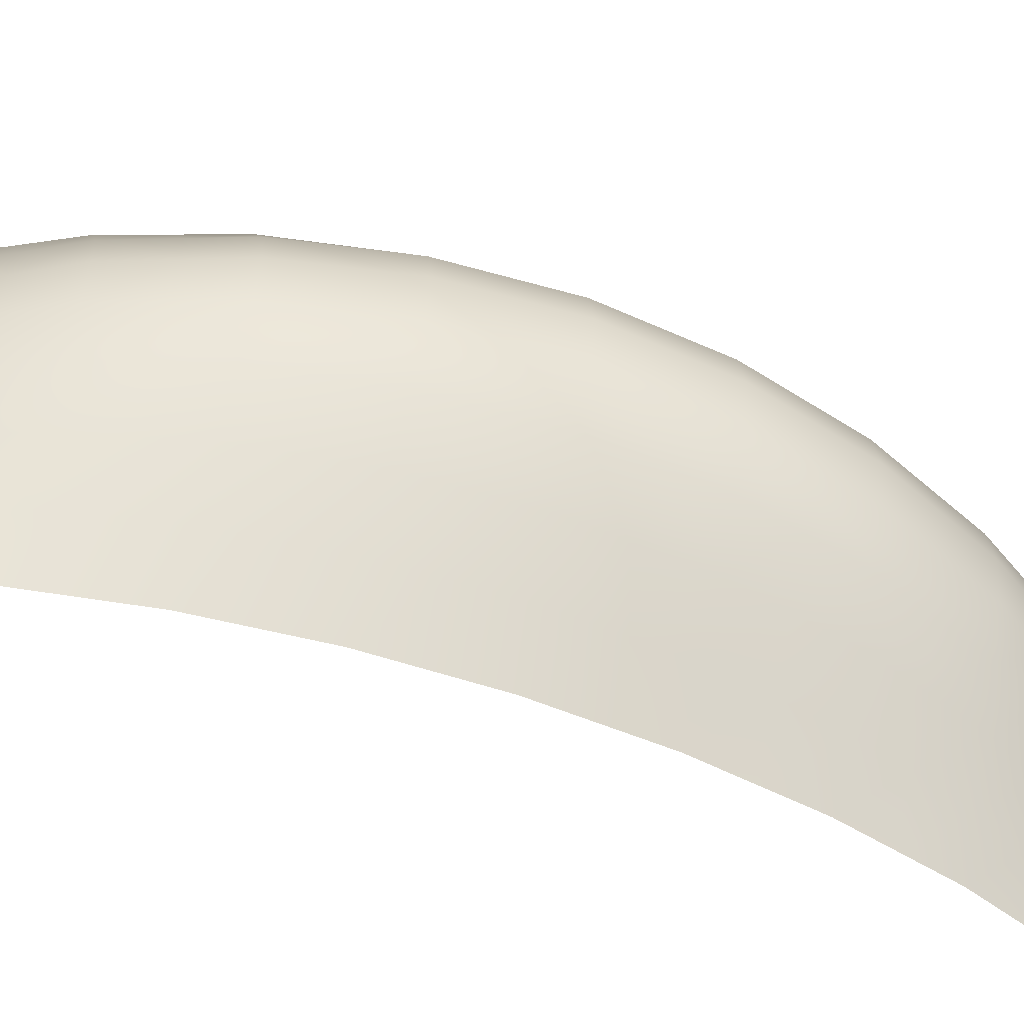
<metadata>
{"format":"obj","ext":"obj","renderer":"f3d","projection":"perspective","resolution":1024,"background":"white","views":[{"elev":-60.3,"azim":69.6,"up":"+Z"}]}
</metadata>
<code>
o Group9/mesh13/mesh13-geometry#mesh13-geometry
v 0.675 0.2907 0.1252
v 0.6436 0.3234 0.1559
v 0.6648 0.2907 0.1616
v 0.6497 0.3234 0.1207
v 0.7002 0.2579 0.1298
v 0.6853 0.2907 0.08888
v 0.686 0.2579 0.1673
v 0.7147 0.2579 0.09228
v 0.656 0.3234 0.08547
v 0.7217 0.22 0.1336
v 0.7397 0.22 0.09518
v 0.6944 0.2907 0.05252
v 0.7274 0.2579 0.05479
v 0.704 0.22 0.1721
v 0.7555 0.22 0.05673
v 0.6614 0.3234 0.05025
v 0.7432 0.1821 0.1375
v 0.7647 0.1821 0.09809
v 0.7836 0.1821 0.05866
v 0.7009 0.2907 0.01617
v 0.7364 0.2579 0.0173
v 0.7668 0.22 0.01827
v 0.7221 0.1821 0.1769
v 0.7971 0.1821 0.01924
v 0.6653 0.3234 0.01503
v 0.7605 0.1399 0.1406
v 0.7848 0.1399 0.1004
v 0.8062 0.1399 0.06021
v 0.8214 0.1399 0.02001
v 0.6668 0.3234 -0.02019
v 0.7034 0.2907 -0.02019
v 0.771 0.22 -0.02019
v 0.8022 0.1821 -0.02019
v 0.7366 0.1399 0.1808
v 0.8272 0.1399 -0.02019
v 0.7399 0.2579 -0.02019
v 0.7778 0.09764 0.1437
v 0.8049 0.09764 0.1027
v 0.8287 0.09764 0.06177
v 0.8457 0.09764 0.02079
v 0.8522 0.09764 -0.02019
v 0.7009 0.2907 -0.05654
v 0.7364 0.2579 -0.05768
v 0.7668 0.22 -0.05865
v 0.7971 0.1821 -0.05961
v 0.8214 0.1399 -0.06039
v 0.7511 0.09764 0.1847
v 0.8457 0.09764 -0.06117
v 0.6653 0.3234 -0.05541
v 0.7904 0.05211 0.146
v 0.8196 0.05211 0.1044
v 0.8452 0.05211 0.0629
v 0.8635 0.05211 0.02136
v 0.8705 0.05211 -0.02019
v 0.8635 0.05211 -0.06173
v 0.6944 0.2907 -0.0929
v 0.7274 0.2579 -0.09517
v 0.7555 0.22 -0.0971
v 0.7836 0.1821 -0.09904
v 0.8062 0.1399 -0.1006
v 0.8287 0.09764 -0.1021
v 0.7617 0.05211 0.1875
v 0.8452 0.05211 -0.1033
v 0.6614 0.3234 -0.09063
v 0.803 0.00657 0.1483
v 0.8342 0.00657 0.1062
v 0.8617 0.00657 0.06404
v 0.8813 0.00657 0.02193
v 0.8888 0.00657 -0.02019
v 0.8813 0.00657 -0.0623
v 0.8617 0.00657 -0.1044
v 0.7147 0.2579 -0.1327
v 0.6853 0.2907 -0.1293
v 0.7397 0.22 -0.1356
v 0.7647 0.1821 -0.1385
v 0.7848 0.1399 -0.1408
v 0.8049 0.09764 -0.1431
v 0.8196 0.05211 -0.1448
v 0.7723 0.00657 0.1904
v 0.8342 0.00657 -0.1465
v 0.656 0.3234 -0.1258
v 0.8107 -0.04122 0.1497
v 0.8432 -0.04122 0.1072
v 0.8718 -0.04122 0.06473
v 0.8922 -0.04122 0.02227
v 0.8999 -0.04122 -0.02019
v 0.8922 -0.04122 -0.06265
v 0.8432 -0.04122 -0.1476
v 0.7217 0.22 -0.174
v 0.7002 0.2579 -0.1701
v 0.675 0.2907 -0.1656
v 0.7432 0.1821 -0.1779
v 0.7605 0.1399 -0.181
v 0.7778 0.09764 -0.1841
v 0.7904 0.05211 -0.1864
v 0.803 0.00657 -0.1886
v 0.7787 -0.04122 0.1921
v 0.8718 -0.04122 -0.1051
v 0.8107 -0.04122 -0.19
v 0.6497 0.3234 -0.1611
v 0.8184 -0.08901 0.151
v 0.8521 -0.08901 0.1082
v 0.8819 -0.08901 0.06542
v 0.903 -0.08901 0.02262
v 0.9111 -0.08901 -0.02019
v 0.903 -0.08901 -0.06299
v 0.8184 -0.08901 -0.1914
v 0.8521 -0.08901 -0.1486
v 0.704 0.22 -0.2125
v 0.7221 0.1821 -0.2173
v 0.686 0.2579 -0.2076
v 0.6648 0.2907 -0.202
v 0.7366 0.1399 -0.2212
v 0.7511 0.09764 -0.2251
v 0.7617 0.05211 -0.2279
v 0.7723 0.00657 -0.2308
v 0.7787 -0.04122 -0.2325
v 0.7852 -0.08901 0.1938
v 0.8819 -0.08901 -0.1058
v 0.7852 -0.08901 -0.2342
v 0.6436 0.3234 -0.1963
v 0.821 -0.1379 0.1515
v 0.8552 -0.1379 0.1086
v 0.8852 -0.1379 0.06566
v 0.9066 -0.1379 0.02273
v 0.9148 -0.1379 -0.02019
v 0.9066 -0.1379 -0.06311
v 0.821 -0.1379 -0.1919
v 0.8552 -0.1379 -0.149
v 0.8852 -0.1379 -0.106
v 0.7874 -0.1379 0.1944
v 0.7874 -0.1379 -0.2348
v 0.8236 -0.1869 0.152
v 0.8582 -0.1869 0.1089
v 0.8886 -0.1869 0.06589
v 0.9103 -0.1869 0.02285
v 0.9186 -0.1869 -0.02019
v 0.9103 -0.1869 -0.06323
v 0.8236 -0.1869 -0.1923
v 0.8582 -0.1869 -0.1493
v 0.8886 -0.1869 -0.1063
v 0.7895 -0.1869 0.195
v 0.7895 -0.1869 -0.2354
v 0.7874 -0.2358 0.1944
v 0.821 -0.2358 0.1515
v 0.8552 -0.2358 0.1086
v 0.8852 -0.2358 0.06566
v 0.9066 -0.2358 0.02273
v 0.9066 -0.2358 -0.06311
v 0.8852 -0.2358 -0.106
v 0.7874 -0.2358 -0.2348
v 0.821 -0.2358 -0.1919
v 0.8552 -0.2358 -0.149
v 0.9148 -0.2358 -0.02019
v 0.7852 -0.2847 0.1938
v 0.8184 -0.2847 0.151
v 0.8521 -0.2847 0.1082
v 0.8819 -0.2847 0.06542
v 0.903 -0.2847 0.02262
v 0.903 -0.2847 -0.06299
v 0.8819 -0.2847 -0.1058
v 0.8521 -0.2847 -0.1486
v 0.7852 -0.2847 -0.2342
v 0.8184 -0.2847 -0.1914
v 0.9111 -0.2847 -0.02019
v 0.8107 -0.3325 0.1497
v 0.8432 -0.3325 0.1072
v 0.8718 -0.3325 0.06473
v 0.8922 -0.3325 0.02227
v 0.8922 -0.3325 -0.06265
v 0.8718 -0.3325 -0.1051
v 0.8432 -0.3325 -0.1476
v 0.8107 -0.3325 -0.19
v 0.7787 -0.3325 -0.2325
v 0.7787 -0.3325 0.1921
v 0.8999 -0.3325 -0.02019
v 0.8342 -0.3803 0.1062
v 0.803 -0.3803 0.1483
v 0.8617 -0.3803 0.06404
v 0.8813 -0.3803 0.02193
v 0.8813 -0.3803 -0.0623
v 0.8617 -0.3803 -0.1044
v 0.8342 -0.3803 -0.1465
v 0.803 -0.3803 -0.1886
v 0.7723 -0.3803 -0.2308
v 0.7723 -0.3803 0.1904
v 0.8888 -0.3803 -0.02019
v 0.8452 -0.4258 0.0629
v 0.8196 -0.4258 0.1044
v 0.7904 -0.4258 0.146
v 0.8635 -0.4258 0.02136
v 0.8635 -0.4258 -0.06173
v 0.8452 -0.4258 -0.1033
v 0.8196 -0.4258 -0.1448
v 0.7904 -0.4258 -0.1864
v 0.7617 -0.4258 -0.2279
v 0.7617 -0.4258 0.1875
v 0.8705 -0.4258 -0.02019
v 0.8457 -0.4714 0.02079
v 0.8287 -0.4714 0.06177
v 0.8049 -0.4714 0.1027
v 0.7778 -0.4714 0.1437
v 0.8457 -0.4714 -0.06117
v 0.8287 -0.4714 -0.1021
v 0.8049 -0.4714 -0.1431
v 0.7778 -0.4714 -0.1841
v 0.7511 -0.4714 -0.2251
v 0.7511 -0.4714 0.1847
v 0.8522 -0.4714 -0.02019
v 0.8214 -0.5136 0.02001
v 0.8062 -0.5136 0.06021
v 0.7848 -0.5136 0.1004
v 0.7605 -0.5136 0.1406
v 0.8214 -0.5136 -0.06039
v 0.8062 -0.5136 -0.1006
v 0.7848 -0.5136 -0.1408
v 0.7605 -0.5136 -0.181
v 0.7366 -0.5136 -0.2212
v 0.7366 -0.5136 0.1808
v 0.8272 -0.5136 -0.02019
v 0.7971 -0.5558 0.01924
v 0.7836 -0.5558 0.05866
v 0.7647 -0.5558 0.09809
v 0.7432 -0.5558 0.1375
v 0.7971 -0.5558 -0.05961
v 0.7836 -0.5558 -0.09904
v 0.7647 -0.5558 -0.1385
v 0.7432 -0.5558 -0.1779
v 0.7221 -0.5558 -0.2173
v 0.7221 -0.5558 0.1769
v 0.8022 -0.5558 -0.02019
v 0.7668 -0.5938 0.01827
v 0.7555 -0.5938 0.05673
v 0.7397 -0.5938 0.09518
v 0.7217 -0.5938 0.1336
v 0.7668 -0.5938 -0.05865
v 0.7555 -0.5938 -0.0971
v 0.7397 -0.5938 -0.1356
v 0.7217 -0.5938 -0.174
v 0.704 -0.5938 -0.2125
v 0.704 -0.5938 0.1721
v 0.771 -0.5938 -0.02019
v 0.7364 -0.6317 0.0173
v 0.7274 -0.6317 0.05479
v 0.7147 -0.6317 0.09228
v 0.7002 -0.6317 0.1298
v 0.7364 -0.6317 -0.05768
v 0.7274 -0.6317 -0.09517
v 0.7147 -0.6317 -0.1327
v 0.7002 -0.6317 -0.1701
v 0.686 -0.6317 -0.2076
v 0.686 -0.6317 0.1673
v 0.7399 -0.6317 -0.02019
v 0.7009 -0.6644 0.01617
v 0.6944 -0.6644 0.05252
v 0.6853 -0.6644 0.08888
v 0.675 -0.6644 0.1252
v 0.7034 -0.6644 -0.02019
v 0.6944 -0.6644 -0.0929
v 0.6853 -0.6644 -0.1293
v 0.675 -0.6644 -0.1656
v 0.6648 -0.6644 -0.202
v 0.6648 -0.6644 0.1616
v 0.7009 -0.6644 -0.05654
v 0.6653 -0.6972 0.01503
v 0.6668 -0.6972 -0.02019
v 0.6614 -0.6972 0.05025
v 0.656 -0.6972 0.08547
v 0.6497 -0.6972 0.1207
v 0.6614 -0.6972 -0.09063
v 0.656 -0.6972 -0.1258
v 0.6497 -0.6972 -0.1611
v 0.6436 -0.6972 -0.1963
v 0.6436 -0.6972 0.1559
v 0.6653 -0.6972 -0.05541
f 1 2 3
f 3 2 1
f 4 2 1
f 1 2 4
f 1 3 5
f 5 3 1
f 6 4 1
f 1 4 6
f 5 3 7
f 7 3 5
f 8 1 5
f 5 1 8
f 9 4 6
f 6 4 9
f 6 1 8
f 8 1 6
f 5 7 10
f 10 7 5
f 8 5 11
f 11 5 8
f 12 9 6
f 6 9 12
f 13 6 8
f 8 6 13
f 10 7 14
f 14 7 10
f 11 5 10
f 10 5 11
f 15 8 11
f 11 8 15
f 12 16 9
f 9 16 12
f 13 12 6
f 6 12 13
f 13 8 15
f 15 8 13
f 10 14 17
f 17 14 10
f 11 10 18
f 18 10 11
f 15 11 19
f 19 11 15
f 20 16 12
f 12 16 20
f 21 12 13
f 13 12 21
f 22 13 15
f 15 13 22
f 17 14 23
f 23 14 17
f 18 10 17
f 17 10 18
f 19 11 18
f 18 11 19
f 24 15 19
f 19 15 24
f 20 25 16
f 16 25 20
f 21 20 12
f 12 20 21
f 21 13 22
f 22 13 21
f 22 15 24
f 24 15 22
f 17 23 26
f 26 23 17
f 18 17 27
f 27 17 18
f 19 18 28
f 28 18 19
f 24 19 29
f 29 19 24
f 20 30 25
f 25 30 20
f 21 31 20
f 20 31 21
f 32 21 22
f 22 21 32
f 33 22 24
f 24 22 33
f 26 23 34
f 34 23 26
f 27 17 26
f 26 17 27
f 28 18 27
f 27 18 28
f 29 19 28
f 28 19 29
f 35 24 29
f 29 24 35
f 30 20 31
f 31 20 30
f 31 21 36
f 36 21 31
f 21 32 36
f 36 32 21
f 22 33 32
f 32 33 22
f 24 35 33
f 33 35 24
f 26 34 37
f 37 34 26
f 27 26 38
f 38 26 27
f 28 27 39
f 39 27 28
f 29 28 40
f 40 28 29
f 29 41 35
f 35 41 29
f 42 30 31
f 31 30 42
f 43 31 36
f 36 31 43
f 44 36 32
f 32 36 44
f 45 32 33
f 33 32 45
f 46 33 35
f 35 33 46
f 37 34 47
f 47 34 37
f 38 26 37
f 37 26 38
f 39 27 38
f 38 27 39
f 40 28 39
f 39 28 40
f 41 29 40
f 40 29 41
f 48 35 41
f 41 35 48
f 30 42 49
f 49 42 30
f 31 43 42
f 42 43 31
f 36 44 43
f 43 44 36
f 32 45 44
f 44 45 32
f 33 46 45
f 45 46 33
f 35 48 46
f 46 48 35
f 37 47 50
f 50 47 37
f 38 37 51
f 51 37 38
f 39 38 52
f 52 38 39
f 40 39 53
f 53 39 40
f 40 54 41
f 41 54 40
f 41 55 48
f 48 55 41
f 42 56 49
f 49 56 42
f 43 57 42
f 42 57 43
f 58 43 44
f 44 43 58
f 59 44 45
f 45 44 59
f 60 45 46
f 46 45 60
f 61 46 48
f 48 46 61
f 50 47 62
f 62 47 50
f 51 37 50
f 50 37 51
f 52 38 51
f 51 38 52
f 53 39 52
f 52 39 53
f 54 40 53
f 53 40 54
f 55 41 54
f 54 41 55
f 63 48 55
f 55 48 63
f 57 56 42
f 42 56 57
f 56 64 49
f 49 64 56
f 58 57 43
f 43 57 58
f 59 58 44
f 44 58 59
f 60 59 45
f 45 59 60
f 61 60 46
f 46 60 61
f 63 61 48
f 48 61 63
f 50 62 65
f 65 62 50
f 51 50 66
f 66 50 51
f 52 51 67
f 67 51 52
f 53 52 68
f 68 52 53
f 53 69 54
f 54 69 53
f 54 70 55
f 55 70 54
f 71 63 55
f 55 63 71
f 57 72 56
f 56 72 57
f 56 73 64
f 64 73 56
f 74 57 58
f 58 57 74
f 75 58 59
f 59 58 75
f 76 59 60
f 60 59 76
f 77 60 61
f 61 60 77
f 78 61 63
f 63 61 78
f 65 62 79
f 79 62 65
f 66 50 65
f 65 50 66
f 67 51 66
f 66 51 67
f 68 52 67
f 67 52 68
f 69 53 68
f 68 53 69
f 70 54 69
f 69 54 70
f 71 55 70
f 70 55 71
f 80 63 71
f 71 63 80
f 74 72 57
f 57 72 74
f 72 73 56
f 56 73 72
f 73 81 64
f 64 81 73
f 75 74 58
f 58 74 75
f 76 75 59
f 59 75 76
f 77 76 60
f 60 76 77
f 78 77 61
f 61 77 78
f 80 78 63
f 63 78 80
f 65 79 82
f 82 79 65
f 66 65 83
f 83 65 66
f 67 66 84
f 84 66 67
f 67 85 68
f 68 85 67
f 68 86 69
f 69 86 68
f 69 87 70
f 70 87 69
f 87 71 70
f 70 71 87
f 88 80 71
f 71 80 88
f 89 72 74
f 74 72 89
f 90 73 72
f 72 73 90
f 91 81 73
f 73 81 91
f 92 74 75
f 75 74 92
f 93 75 76
f 76 75 93
f 94 76 77
f 77 76 94
f 95 77 78
f 78 77 95
f 96 78 80
f 80 78 96
f 82 79 97
f 97 79 82
f 83 65 82
f 82 65 83
f 84 66 83
f 83 66 84
f 85 67 84
f 84 67 85
f 86 68 85
f 85 68 86
f 87 69 86
f 86 69 87
f 71 87 98
f 98 87 71
f 99 80 88
f 88 80 99
f 88 71 98
f 98 71 88
f 89 90 72
f 72 90 89
f 92 89 74
f 74 89 92
f 90 91 73
f 73 91 90
f 91 100 81
f 81 100 91
f 93 92 75
f 75 92 93
f 94 93 76
f 76 93 94
f 95 94 77
f 77 94 95
f 96 95 78
f 78 95 96
f 99 96 80
f 80 96 99
f 82 97 101
f 101 97 82
f 83 82 102
f 102 82 83
f 84 83 103
f 103 83 84
f 84 104 85
f 85 104 84
f 85 105 86
f 86 105 85
f 86 106 87
f 87 106 86
f 106 98 87
f 87 98 106
f 107 99 88
f 88 99 107
f 108 88 98
f 98 88 108
f 109 90 89
f 89 90 109
f 110 89 92
f 92 89 110
f 111 91 90
f 90 91 111
f 112 100 91
f 91 100 112
f 113 92 93
f 93 92 113
f 114 93 94
f 94 93 114
f 115 94 95
f 95 94 115
f 116 95 96
f 96 95 116
f 117 96 99
f 99 96 117
f 101 97 118
f 118 97 101
f 102 82 101
f 101 82 102
f 103 83 102
f 102 83 103
f 104 84 103
f 103 84 104
f 105 85 104
f 104 85 105
f 106 86 105
f 105 86 106
f 98 106 119
f 119 106 98
f 120 99 107
f 107 99 120
f 107 88 108
f 108 88 107
f 108 98 119
f 119 98 108
f 109 111 90
f 90 111 109
f 110 109 89
f 89 109 110
f 113 110 92
f 92 110 113
f 111 112 91
f 91 112 111
f 112 121 100
f 100 121 112
f 114 113 93
f 93 113 114
f 115 114 94
f 94 114 115
f 116 115 95
f 95 115 116
f 117 116 96
f 96 116 117
f 120 117 99
f 99 117 120
f 118 122 101
f 101 122 118
f 101 123 102
f 102 123 101
f 102 124 103
f 103 124 102
f 103 125 104
f 104 125 103
f 104 126 105
f 105 126 104
f 105 127 106
f 106 127 105
f 127 119 106
f 106 119 127
f 128 120 107
f 107 120 128
f 129 107 108
f 108 107 129
f 130 108 119
f 119 108 130
f 122 118 131
f 131 118 122
f 123 101 122
f 122 101 123
f 124 102 123
f 123 102 124
f 125 103 124
f 124 103 125
f 126 104 125
f 125 104 126
f 127 105 126
f 126 105 127
f 119 127 130
f 130 127 119
f 120 128 132
f 132 128 120
f 107 129 128
f 128 129 107
f 108 130 129
f 129 130 108
f 131 133 122
f 122 133 131
f 122 134 123
f 123 134 122
f 123 135 124
f 124 135 123
f 124 136 125
f 125 136 124
f 125 137 126
f 126 137 125
f 126 138 127
f 127 138 126
f 138 130 127
f 127 130 138
f 139 132 128
f 128 132 139
f 140 128 129
f 129 128 140
f 141 129 130
f 130 129 141
f 133 131 142
f 142 131 133
f 134 122 133
f 133 122 134
f 135 123 134
f 134 123 135
f 136 124 135
f 135 124 136
f 137 125 136
f 136 125 137
f 138 126 137
f 137 126 138
f 130 138 141
f 141 138 130
f 132 139 143
f 143 139 132
f 128 140 139
f 139 140 128
f 129 141 140
f 140 141 129
f 144 133 142
f 142 133 144
f 145 134 133
f 133 134 145
f 146 135 134
f 134 135 146
f 147 136 135
f 135 136 147
f 148 137 136
f 136 137 148
f 137 149 138
f 138 149 137
f 138 150 141
f 141 150 138
f 139 151 143
f 143 151 139
f 140 152 139
f 139 152 140
f 141 153 140
f 140 153 141
f 133 144 145
f 145 144 133
f 134 145 146
f 146 145 134
f 135 146 147
f 147 146 135
f 136 147 148
f 148 147 136
f 137 148 154
f 154 148 137
f 149 137 154
f 154 137 149
f 150 138 149
f 149 138 150
f 153 141 150
f 150 141 153
f 151 139 152
f 152 139 151
f 152 140 153
f 153 140 152
f 155 145 144
f 144 145 155
f 156 146 145
f 145 146 156
f 157 147 146
f 146 147 157
f 158 148 147
f 147 148 158
f 159 154 148
f 148 154 159
f 154 160 149
f 149 160 154
f 149 161 150
f 150 161 149
f 150 162 153
f 153 162 150
f 152 163 151
f 151 163 152
f 153 164 152
f 152 164 153
f 145 155 156
f 156 155 145
f 146 156 157
f 157 156 146
f 147 157 158
f 158 157 147
f 148 158 159
f 159 158 148
f 154 159 165
f 165 159 154
f 160 154 165
f 165 154 160
f 161 149 160
f 160 149 161
f 162 150 161
f 161 150 162
f 164 153 162
f 162 153 164
f 163 152 164
f 164 152 163
f 166 156 155
f 155 156 166
f 167 157 156
f 156 157 167
f 168 158 157
f 157 158 168
f 168 159 158
f 158 159 168
f 169 165 159
f 159 165 169
f 165 170 160
f 160 170 165
f 160 171 161
f 161 171 160
f 162 161 172
f 172 161 162
f 164 162 173
f 173 162 164
f 163 164 174
f 174 164 163
f 167 156 166
f 166 156 167
f 166 155 175
f 175 155 166
f 168 157 167
f 167 157 168
f 159 168 169
f 169 168 159
f 165 169 176
f 176 169 165
f 170 165 176
f 176 165 170
f 171 160 170
f 170 160 171
f 172 161 171
f 171 161 172
f 173 162 172
f 172 162 173
f 174 164 173
f 173 164 174
f 177 167 166
f 166 167 177
f 178 166 175
f 175 166 178
f 179 168 167
f 167 168 179
f 179 169 168
f 168 169 179
f 180 176 169
f 169 176 180
f 176 181 170
f 170 181 176
f 170 182 171
f 171 182 170
f 172 171 183
f 183 171 172
f 173 172 184
f 184 172 173
f 174 173 185
f 185 173 174
f 179 167 177
f 177 167 179
f 177 166 178
f 178 166 177
f 178 175 186
f 186 175 178
f 169 179 180
f 180 179 169
f 176 180 187
f 187 180 176
f 181 176 187
f 187 176 181
f 182 170 181
f 181 170 182
f 183 171 182
f 182 171 183
f 184 172 183
f 183 172 184
f 185 173 184
f 184 173 185
f 188 179 177
f 177 179 188
f 189 177 178
f 178 177 189
f 190 178 186
f 186 178 190
f 191 180 179
f 179 180 191
f 191 187 180
f 180 187 191
f 187 192 181
f 181 192 187
f 182 181 193
f 193 181 182
f 183 182 194
f 194 182 183
f 184 183 195
f 195 183 184
f 185 184 196
f 196 184 185
f 191 179 188
f 188 179 191
f 188 177 189
f 189 177 188
f 189 178 190
f 190 178 189
f 190 186 197
f 197 186 190
f 187 191 198
f 198 191 187
f 192 187 198
f 198 187 192
f 193 181 192
f 192 181 193
f 194 182 193
f 193 182 194
f 195 183 194
f 194 183 195
f 196 184 195
f 195 184 196
f 199 191 188
f 188 191 199
f 200 188 189
f 189 188 200
f 201 189 190
f 190 189 201
f 202 190 197
f 197 190 202
f 199 198 191
f 191 198 199
f 198 203 192
f 192 203 198
f 193 192 204
f 204 192 193
f 194 193 205
f 205 193 194
f 195 194 206
f 206 194 195
f 196 195 207
f 207 195 196
f 199 188 200
f 200 188 199
f 200 189 201
f 201 189 200
f 201 190 202
f 202 190 201
f 202 197 208
f 208 197 202
f 198 199 209
f 209 199 198
f 203 198 209
f 209 198 203
f 204 192 203
f 203 192 204
f 205 193 204
f 204 193 205
f 206 194 205
f 205 194 206
f 207 195 206
f 206 195 207
f 210 199 200
f 200 199 210
f 211 200 201
f 201 200 211
f 212 201 202
f 202 201 212
f 213 202 208
f 208 202 213
f 210 209 199
f 199 209 210
f 209 214 203
f 203 214 209
f 204 203 215
f 215 203 204
f 205 204 216
f 216 204 205
f 206 205 217
f 217 205 206
f 207 206 218
f 218 206 207
f 210 200 211
f 211 200 210
f 211 201 212
f 212 201 211
f 212 202 213
f 213 202 212
f 213 208 219
f 219 208 213
f 209 210 220
f 220 210 209
f 214 209 220
f 220 209 214
f 215 203 214
f 214 203 215
f 216 204 215
f 215 204 216
f 217 205 216
f 216 205 217
f 218 206 217
f 217 206 218
f 221 210 211
f 211 210 221
f 222 211 212
f 212 211 222
f 223 212 213
f 213 212 223
f 224 213 219
f 219 213 224
f 221 220 210
f 210 220 221
f 220 225 214
f 214 225 220
f 215 214 226
f 226 214 215
f 216 215 227
f 227 215 216
f 217 216 228
f 228 216 217
f 218 217 229
f 229 217 218
f 221 211 222
f 222 211 221
f 222 212 223
f 223 212 222
f 223 213 224
f 224 213 223
f 224 219 230
f 230 219 224
f 220 221 231
f 231 221 220
f 225 220 231
f 231 220 225
f 226 214 225
f 225 214 226
f 227 215 226
f 226 215 227
f 228 216 227
f 227 216 228
f 229 217 228
f 228 217 229
f 232 221 222
f 222 221 232
f 233 222 223
f 223 222 233
f 234 223 224
f 224 223 234
f 235 224 230
f 230 224 235
f 232 231 221
f 221 231 232
f 231 236 225
f 225 236 231
f 226 225 237
f 237 225 226
f 227 226 238
f 238 226 227
f 228 227 239
f 239 227 228
f 229 228 240
f 240 228 229
f 232 222 233
f 233 222 232
f 233 223 234
f 234 223 233
f 234 224 235
f 235 224 234
f 235 230 241
f 241 230 235
f 231 232 242
f 242 232 231
f 236 231 242
f 242 231 236
f 237 225 236
f 236 225 237
f 238 226 237
f 237 226 238
f 239 227 238
f 238 227 239
f 240 228 239
f 239 228 240
f 243 232 233
f 233 232 243
f 244 233 234
f 234 233 244
f 245 234 235
f 235 234 245
f 246 235 241
f 241 235 246
f 243 242 232
f 232 242 243
f 242 247 236
f 236 247 242
f 237 236 248
f 248 236 237
f 238 237 249
f 249 237 238
f 239 238 250
f 250 238 239
f 240 239 251
f 251 239 240
f 243 233 244
f 244 233 243
f 244 234 245
f 245 234 244
f 245 235 246
f 246 235 245
f 246 241 252
f 252 241 246
f 242 243 253
f 253 243 242
f 247 242 253
f 253 242 247
f 248 236 247
f 247 236 248
f 249 237 248
f 248 237 249
f 250 238 249
f 249 238 250
f 251 239 250
f 250 239 251
f 243 244 254
f 254 244 243
f 244 245 255
f 255 245 244
f 256 245 246
f 246 245 256
f 257 246 252
f 252 246 257
f 243 258 253
f 253 258 243
f 258 247 253
f 253 247 258
f 247 259 248
f 248 259 247
f 249 248 260
f 260 248 249
f 250 249 261
f 261 249 250
f 251 250 262
f 262 250 251
f 244 255 254
f 254 255 244
f 258 243 254
f 254 243 258
f 255 245 256
f 256 245 255
f 256 246 257
f 257 246 256
f 257 252 263
f 263 252 257
f 247 258 264
f 264 258 247
f 247 264 259
f 259 264 247
f 248 259 260
f 260 259 248
f 261 249 260
f 260 249 261
f 262 250 261
f 261 250 262
f 254 255 265
f 265 255 254
f 254 266 258
f 258 266 254
f 255 256 267
f 267 256 255
f 268 256 257
f 257 256 268
f 269 257 263
f 263 257 269
f 266 264 258
f 258 264 266
f 264 270 259
f 259 270 264
f 260 259 271
f 271 259 260
f 261 260 272
f 272 260 261
f 262 261 273
f 273 261 262
f 255 267 265
f 265 267 255
f 266 254 265
f 265 254 266
f 267 256 268
f 268 256 267
f 268 257 269
f 269 257 268
f 269 263 274
f 274 263 269
f 264 266 275
f 275 266 264
f 264 275 270
f 270 275 264
f 259 270 271
f 271 270 259
f 272 260 271
f 271 260 272
f 273 261 272
f 272 261 273

</code>
